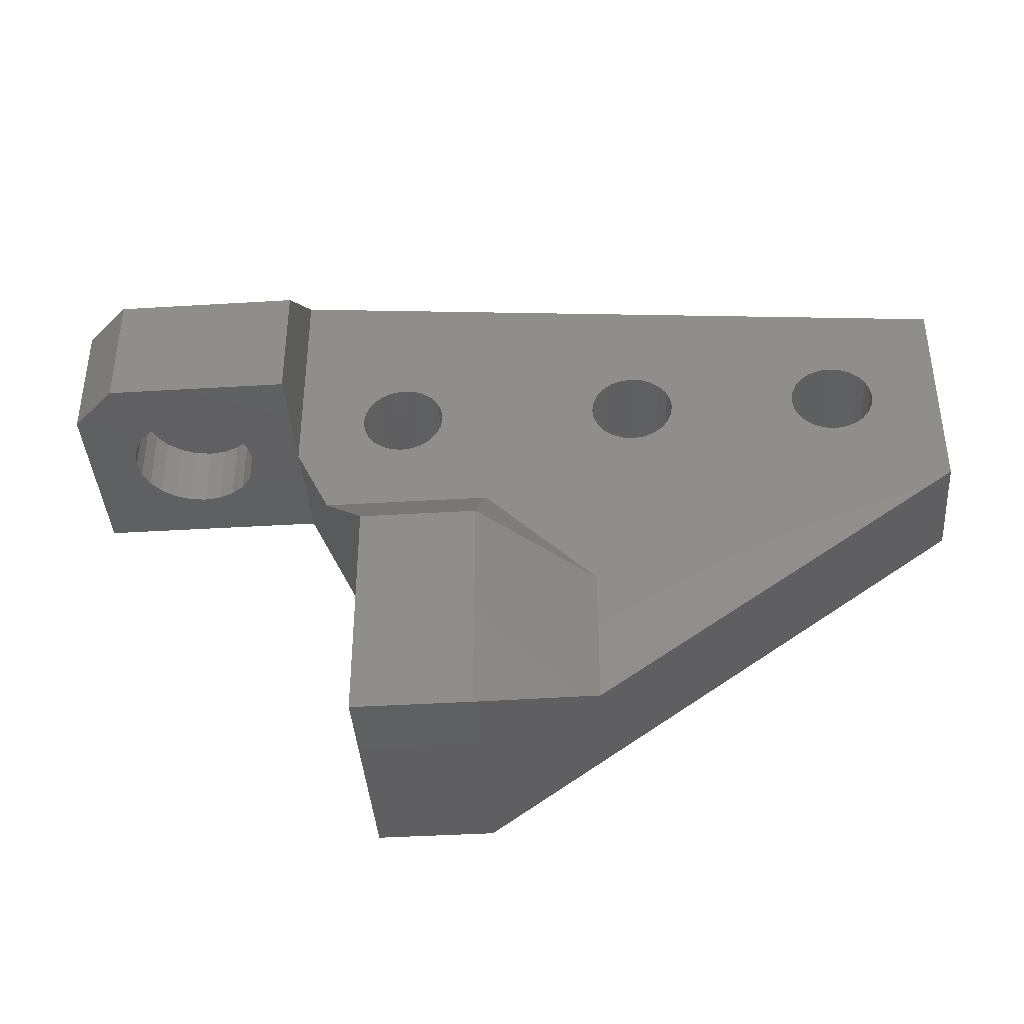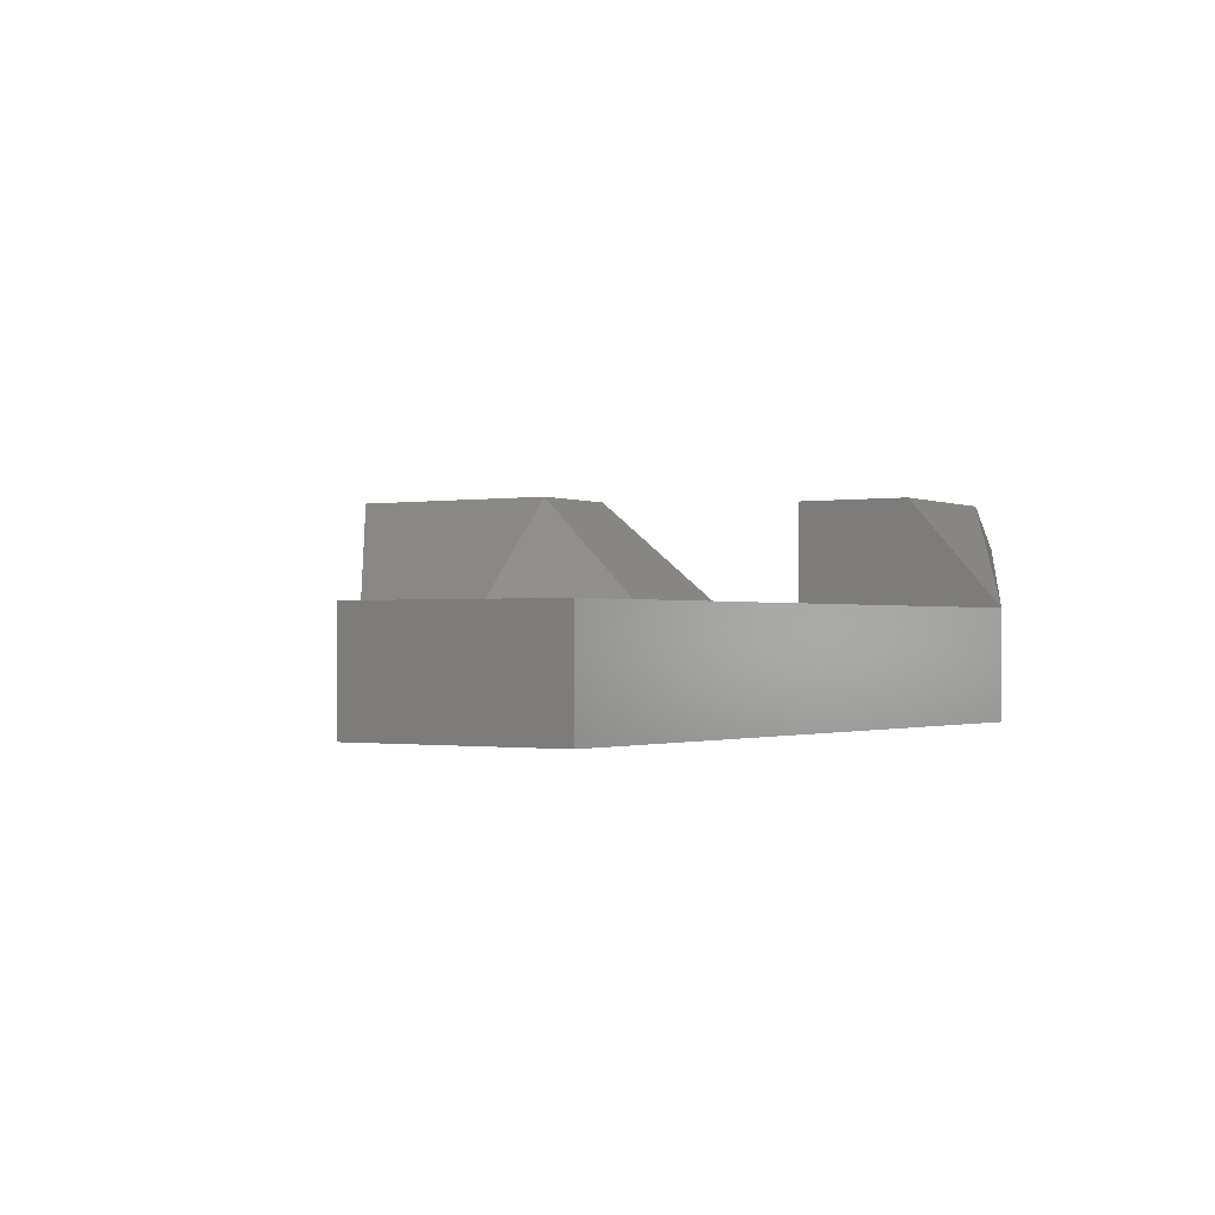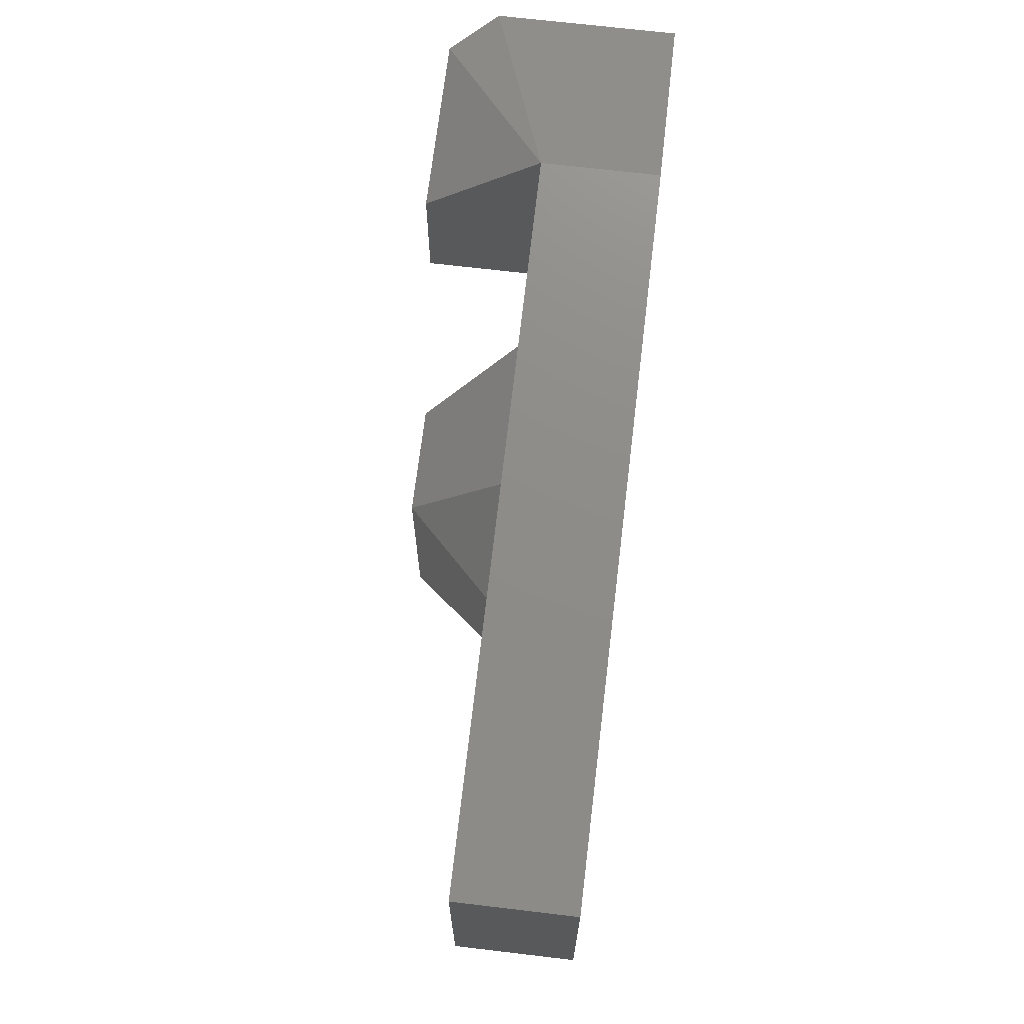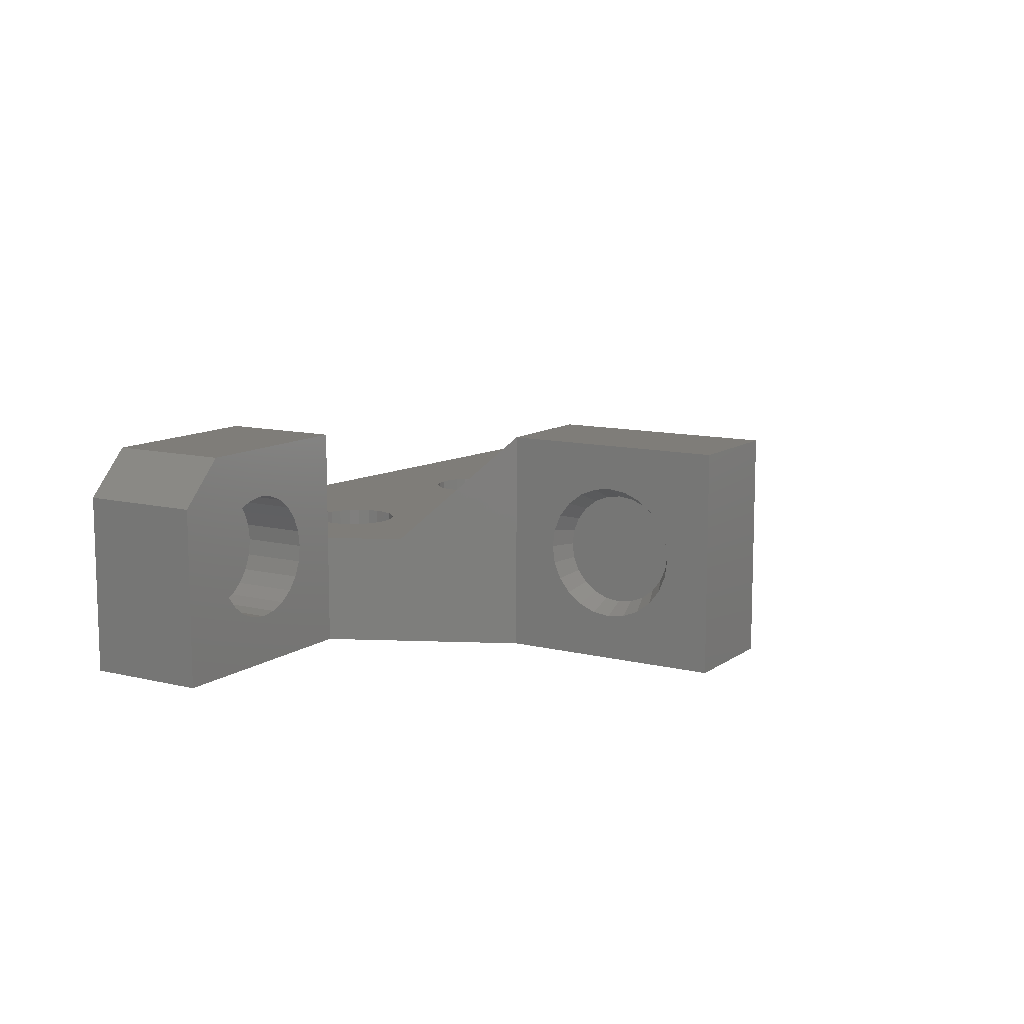
<metadata>
{"format":"stl","ext":"stl","renderer":"f3d","projection":"perspective","resolution":1024,"background":"white","views":[{"elev":-40.1,"azim":4.3,"up":"+Y"},{"elev":-0.8,"azim":121.4,"up":"+Z"},{"elev":68.8,"azim":96.8,"up":"+Y"},{"elev":10.9,"azim":-58.5,"up":"+Z"}]}
</metadata>
<code>
# stl→obj: 267 verts, 542 faces
v 54.01 -76.77 10
v 54.01 -74.67 5.776
v 54.01 -76.77 1.41e-15
v 54.01 -74.37 6.5
v 54.01 -73.89 7.121
v 54.01 -73.27 7.598
v 54.01 -72.54 7.898
v 54.01 -66.77 10
v 54.01 -74.77 5
v 54.01 -71.77 8
v 54.01 -70.99 7.898
v 54.01 -70.27 7.598
v 54.01 -69.65 7.121
v 54.01 -69.17 6.5
v 54.01 -68.87 5.776
v 54.01 -68.77 5
v 54.01 -72.54 2.102
v 54.01 -66.77 1.41e-15
v 54.01 -73.27 2.402
v 54.01 -73.89 2.879
v 54.01 -74.37 3.5
v 54.01 -74.67 4.224
v 54.01 -71.77 2
v 54.01 -70.99 2.102
v 54.01 -70.27 2.402
v 54.01 -69.65 2.879
v 54.01 -69.17 3.5
v 54.01 -68.87 4.224
v 59.01 -76.77 10
v 59.01 -76.77 1.41e-15
v 67.86 -56.62 5
v 67.79 -57.11 8.46e-15
v 67.79 -57.11 5
v 67.86 -56.62 8.46e-15
v 67.79 -56.13 5
v 67.79 -56.13 8.46e-15
v 67.6 -55.67 5
v 67.6 -55.67 8.46e-15
v 67.3 -55.28 5
v 67.3 -55.28 8.46e-15
v 66.91 -54.97 8.46e-15
v 66.91 -54.97 5
v 66.45 -54.78 8.46e-15
v 66.45 -54.78 5
v 65.96 -54.72 8.46e-15
v 65.96 -54.72 5
v 65.47 -54.78 8.46e-15
v 65.47 -54.78 5
v 65.01 -54.97 8.46e-15
v 65.01 -54.97 5
v 64.62 -55.28 8.46e-15
v 64.62 -55.28 5
v 64.31 -55.67 5
v 64.31 -55.67 8.46e-15
v 64.12 -56.13 5
v 64.12 -56.13 8.46e-15
v 64.06 -56.62 5
v 64.06 -56.62 8.46e-15
v 64.12 -57.11 5
v 64.12 -57.11 8.46e-15
v 64.31 -57.57 5
v 64.31 -57.57 8.46e-15
v 64.62 -57.96 8.46e-15
v 64.62 -57.96 5
v 65.01 -58.26 8.46e-15
v 65.01 -58.26 5
v 65.47 -58.45 8.46e-15
v 65.47 -58.45 5
v 65.96 -58.52 8.46e-15
v 65.96 -58.52 5
v 66.45 -58.45 8.46e-15
v 66.45 -58.45 5
v 66.91 -58.26 8.46e-15
v 66.91 -58.26 5
v 67.3 -57.96 8.46e-15
v 67.3 -57.96 5
v 67.6 -57.57 5
v 67.6 -57.57 8.46e-15
v 77.36 -56.62 5
v 77.29 -57.11 8.46e-15
v 77.29 -57.11 5
v 77.36 -56.62 8.46e-15
v 77.29 -56.13 5
v 77.29 -56.13 8.46e-15
v 77.1 -55.67 5
v 77.1 -55.67 8.46e-15
v 76.8 -55.28 5
v 76.8 -55.28 8.46e-15
v 76.41 -54.97 8.46e-15
v 76.41 -54.97 5
v 75.95 -54.78 8.46e-15
v 75.95 -54.78 5
v 75.46 -54.72 8.46e-15
v 75.46 -54.72 5
v 74.97 -54.78 8.46e-15
v 74.97 -54.78 5
v 74.51 -54.97 8.46e-15
v 74.51 -54.97 5
v 74.12 -55.28 8.46e-15
v 74.12 -55.28 5
v 73.81 -55.67 5
v 73.81 -55.67 8.46e-15
v 73.62 -56.13 5
v 73.62 -56.13 8.46e-15
v 73.56 -56.62 5
v 73.56 -56.62 8.46e-15
v 73.62 -57.11 5
v 73.62 -57.11 8.46e-15
v 73.81 -57.57 5
v 73.81 -57.57 8.46e-15
v 74.12 -57.96 5
v 74.12 -57.96 8.46e-15
v 74.51 -58.26 8.46e-15
v 74.51 -58.26 5
v 74.97 -58.45 8.46e-15
v 74.97 -58.45 5
v 75.46 -58.52 8.46e-15
v 75.46 -58.52 5
v 75.95 -58.45 8.46e-15
v 75.95 -58.45 5
v 76.41 -58.26 8.46e-15
v 76.41 -58.26 5
v 76.8 -57.96 8.46e-15
v 76.8 -57.96 5
v 77.1 -57.57 5
v 77.1 -57.57 8.46e-15
v 42.01 -53.12 10
v 40.01 -58.62 8
v 42.01 -58.62 10
v 40.01 -53.12 8
v 40.01 -58.62 8.46e-15
v 40.01 -53.12 9.165e-15
v 80.41 -61.57 5
v 64.01 -73.22 5
v 80.41 -61.57 8.46e-15
v 80.41 -51.67 8.46e-15
v 80.41 -51.67 5
v 59.01 -66.77 10
v 64.01 -66.77 5
v 59.01 -61.77 5
v 50.01 -53.12 10
v 50.01 -48.67 5
v 51.56 -61.77 5
v 50.01 -58.62 8.46e-15
v 50.01 -58.62 5
v 56.6 -57.57 5
v 56.3 -57.96 8.46e-15
v 56.3 -57.96 5
v 56.6 -57.57 8.46e-15
v 56.79 -57.11 5
v 56.79 -57.11 8.46e-15
v 55.91 -58.26 5
v 55.91 -58.26 8.46e-15
v 54.96 -54.72 5
v 54.47 -54.78 8.46e-15
v 54.96 -54.72 8.46e-15
v 54.47 -54.78 5
v 54.01 -54.97 8.46e-15
v 54.01 -54.97 5
v 54.96 -58.52 5
v 55.45 -58.45 8.46e-15
v 54.96 -58.52 8.46e-15
v 55.45 -58.45 5
v 53.12 -56.13 8.46e-15
v 53.06 -56.62 5
v 53.06 -56.62 8.46e-15
v 53.12 -56.13 5
v 53.31 -55.67 8.46e-15
v 53.31 -55.67 5
v 53.62 -57.96 5
v 54.01 -58.26 8.46e-15
v 53.62 -57.96 8.46e-15
v 54.01 -58.26 5
v 53.31 -57.57 5
v 53.31 -57.57 8.46e-15
v 53.62 -55.28 8.46e-15
v 53.62 -55.28 5
v 56.3 -55.28 5
v 55.91 -54.97 8.46e-15
v 56.3 -55.28 8.46e-15
v 55.91 -54.97 5
v 56.6 -55.67 8.46e-15
v 56.6 -55.67 5
v 56.79 -56.13 8.46e-15
v 56.79 -56.13 5
v 56.86 -56.62 8.46e-15
v 56.86 -56.62 5
v 55.45 -54.78 5
v 55.45 -54.78 8.46e-15
v 53.12 -57.11 8.46e-15
v 53.12 -57.11 5
v 54.47 -58.45 5
v 54.47 -58.45 8.46e-15
v 50.01 -58.62 10
v 45.73 -58.62 2.295
v 46.41 -58.62 2.575
v 45.01 -58.62 2.2
v 46.99 -58.62 3.02
v 47.43 -58.62 3.6
v 47.71 -58.62 4.275
v 47.81 -58.62 5
v 47.71 -58.62 5.725
v 47.43 -58.62 6.4
v 46.99 -58.62 6.98
v 46.41 -58.62 7.425
v 45.73 -58.62 7.705
v 45.01 -58.62 7.8
v 42.58 -58.62 3.6
v 43.03 -58.62 3.02
v 43.61 -58.62 2.575
v 44.28 -58.62 2.295
v 42.3 -58.62 4.275
v 42.21 -58.62 5
v 42.3 -58.62 5.725
v 42.58 -58.62 6.4
v 43.03 -58.62 6.98
v 43.61 -58.62 7.425
v 44.28 -58.62 7.705
v 45.73 -55.62 2.295
v 44.28 -55.62 2.295
v 45.01 -55.62 2.2
v 46.41 -55.62 2.575
v 43.61 -55.62 2.575
v 46.99 -55.62 3.02
v 43.03 -55.62 3.02
v 47.43 -55.62 3.6
v 42.58 -55.62 3.6
v 47.71 -55.62 4.275
v 42.3 -55.62 4.275
v 47.81 -55.62 5
v 42.21 -55.62 5
v 47.71 -55.62 5.725
v 42.3 -55.62 5.725
v 47.43 -55.62 6.4
v 42.58 -55.62 6.4
v 46.99 -55.62 6.98
v 43.03 -55.62 6.98
v 46.41 -55.62 7.425
v 43.61 -55.62 7.425
v 45.73 -55.62 7.705
v 44.28 -55.62 7.705
v 45.01 -55.62 7.8
v 55.01 -70.52 7.165
v 55.01 -71.12 7.415
v 55.01 -71.77 7.5
v 55.01 -72.42 7.415
v 55.01 -73.02 7.165
v 55.01 -73.54 6.768
v 55.01 -73.93 6.25
v 55.01 -74.18 5.647
v 55.01 -74.27 5
v 55.01 -74.18 4.353
v 55.01 -73.93 3.75
v 55.01 -73.54 3.232
v 55.01 -73.02 2.835
v 55.01 -72.42 2.585
v 55.01 -71.77 2.5
v 55.01 -71.12 2.585
v 55.01 -70.52 2.835
v 55.01 -70 3.232
v 55.01 -69.6 3.75
v 55.01 -69.35 4.353
v 55.01 -69.27 5
v 55.01 -69.35 5.647
v 55.01 -69.6 6.25
v 55.01 -70 6.768
v 50.01 -48.67 8.46e-15
f 1 2 3
f 2 1 4
f 4 1 5
f 5 1 6
f 6 1 7
f 7 1 8
f 3 2 9
f 7 8 10
f 10 8 11
f 11 8 12
f 12 8 13
f 13 8 14
f 14 8 15
f 15 8 16
f 3 17 18
f 17 3 19
f 19 3 20
f 20 3 21
f 21 3 22
f 22 3 9
f 18 17 23
f 18 23 24
f 18 24 25
f 18 25 26
f 18 26 27
f 18 27 28
f 18 28 16
f 18 16 8
f 29 3 30
f 3 29 1
f 31 32 33
f 32 31 34
f 35 34 31
f 34 35 36
f 37 36 35
f 36 37 38
f 39 38 37
f 38 39 40
f 39 41 40
f 41 39 42
f 42 43 41
f 43 42 44
f 44 45 43
f 45 44 46
f 46 47 45
f 47 46 48
f 48 49 47
f 49 48 50
f 50 51 49
f 51 50 52
f 51 53 54
f 53 51 52
f 54 55 56
f 55 54 53
f 56 57 58
f 57 56 55
f 58 59 60
f 59 58 57
f 60 61 62
f 61 60 59
f 63 61 64
f 61 63 62
f 64 65 63
f 65 64 66
f 66 67 65
f 67 66 68
f 68 69 67
f 69 68 70
f 70 71 69
f 71 70 72
f 72 73 71
f 73 72 74
f 74 75 73
f 75 74 76
f 77 75 76
f 75 77 78
f 33 78 77
f 78 33 32
f 79 80 81
f 80 79 82
f 83 82 79
f 82 83 84
f 85 84 83
f 84 85 86
f 87 86 85
f 86 87 88
f 87 89 88
f 89 87 90
f 90 91 89
f 91 90 92
f 92 93 91
f 93 92 94
f 94 95 93
f 95 94 96
f 96 97 95
f 97 96 98
f 98 99 97
f 99 98 100
f 99 101 102
f 101 99 100
f 102 103 104
f 103 102 101
f 104 105 106
f 105 104 103
f 106 107 108
f 107 106 105
f 108 109 110
f 109 108 107
f 110 111 112
f 111 110 109
f 111 113 112
f 113 111 114
f 114 115 113
f 115 114 116
f 116 117 115
f 117 116 118
f 118 119 117
f 119 118 120
f 120 121 119
f 121 120 122
f 122 123 121
f 123 122 124
f 125 123 124
f 123 125 126
f 81 126 125
f 126 81 80
f 127 128 129
f 128 127 130
f 130 131 128
f 131 130 132
f 133 134 135
f 30 134 29
f 134 30 135
f 136 133 135
f 133 136 137
f 134 138 29
f 138 134 139
f 139 140 138
f 29 8 1
f 8 29 138
f 141 142 127
f 127 142 130
f 8 140 143
f 140 8 138
f 143 18 8
f 18 143 144
f 144 143 145
f 146 147 148
f 147 146 149
f 150 149 146
f 149 150 151
f 152 147 153
f 147 152 148
f 154 155 156
f 155 154 157
f 157 158 155
f 158 157 159
f 160 161 162
f 161 160 163
f 163 153 161
f 153 163 152
f 164 165 166
f 165 164 167
f 168 167 164
f 167 168 169
f 170 171 172
f 171 170 173
f 172 174 170
f 174 172 175
f 176 169 168
f 169 176 177
f 159 176 158
f 176 159 177
f 178 179 180
f 179 178 181
f 178 182 183
f 182 178 180
f 183 184 185
f 184 183 182
f 185 186 187
f 186 185 184
f 188 156 189
f 156 188 154
f 181 189 179
f 189 181 188
f 190 174 175
f 174 190 191
f 166 191 190
f 191 166 165
f 187 151 150
f 151 187 186
f 192 162 193
f 162 192 160
f 173 193 171
f 193 173 192
f 194 127 129
f 127 194 141
f 144 195 131
f 195 144 196
f 196 144 145
f 131 195 197
f 196 145 198
f 198 145 199
f 199 145 200
f 200 145 201
f 201 145 194
f 201 194 202
f 202 194 203
f 203 194 204
f 204 194 205
f 205 194 206
f 206 194 207
f 207 194 128
f 128 194 129
f 131 208 128
f 208 131 209
f 209 131 210
f 210 131 211
f 211 131 197
f 128 208 212
f 128 212 213
f 128 213 214
f 128 214 215
f 128 215 216
f 128 216 217
f 128 217 218
f 128 218 207
f 219 220 221
f 220 219 222
f 220 222 223
f 223 222 224
f 223 224 225
f 225 224 226
f 225 226 227
f 227 226 228
f 227 228 229
f 229 228 230
f 229 230 231
f 231 230 232
f 231 232 233
f 233 232 234
f 233 234 235
f 235 234 236
f 235 236 237
f 237 236 238
f 237 238 239
f 239 238 240
f 239 240 241
f 241 240 242
f 243 11 12
f 11 243 244
f 244 10 11
f 10 244 245
f 245 7 10
f 7 245 246
f 246 6 7
f 6 246 247
f 247 5 6
f 5 247 248
f 4 248 249
f 248 4 5
f 2 249 250
f 249 2 4
f 2 251 9
f 251 2 250
f 9 252 22
f 252 9 251
f 22 253 21
f 253 22 252
f 21 254 20
f 254 21 253
f 254 19 20
f 19 254 255
f 255 17 19
f 17 255 256
f 256 23 17
f 23 256 257
f 257 24 23
f 24 257 258
f 258 25 24
f 25 258 259
f 259 26 25
f 26 259 260
f 260 27 26
f 27 260 261
f 261 28 27
f 28 261 262
f 262 16 28
f 16 262 263
f 264 16 263
f 16 264 15
f 265 15 264
f 15 265 14
f 266 14 265
f 14 266 13
f 266 12 13
f 12 266 243
f 250 252 251
f 252 250 253
f 253 250 249
f 253 249 254
f 254 249 248
f 254 248 255
f 255 248 247
f 255 247 256
f 256 247 246
f 256 246 257
f 257 246 245
f 257 245 258
f 258 245 244
f 258 244 259
f 259 244 243
f 259 243 260
f 260 243 266
f 260 266 261
f 261 266 265
f 261 265 262
f 262 265 264
f 262 264 263
f 142 194 145
f 194 142 141
f 132 142 267
f 142 132 130
f 142 136 267
f 136 142 137
f 143 191 165
f 191 143 174
f 174 143 170
f 170 143 173
f 173 143 140
f 173 140 192
f 192 140 160
f 160 140 163
f 163 140 152
f 152 140 148
f 148 140 146
f 146 140 150
f 150 140 187
f 133 139 134
f 139 133 68
f 139 68 66
f 139 66 64
f 139 64 61
f 139 61 59
f 139 59 57
f 68 133 70
f 70 133 72
f 72 133 74
f 74 133 76
f 76 133 77
f 77 133 33
f 33 133 31
f 31 133 114
f 31 114 111
f 31 111 109
f 31 109 107
f 31 107 105
f 114 133 116
f 116 133 118
f 118 133 120
f 120 133 122
f 122 133 124
f 124 133 125
f 125 133 81
f 81 133 79
f 143 142 145
f 142 143 167
f 142 167 169
f 142 169 177
f 142 177 159
f 142 159 157
f 142 157 154
f 142 154 137
f 167 143 165
f 137 154 188
f 137 188 181
f 137 181 178
f 137 178 183
f 137 183 185
f 137 185 48
f 48 185 187
f 48 187 50
f 50 187 52
f 52 187 140
f 52 140 53
f 53 140 55
f 55 140 57
f 57 140 139
f 137 48 46
f 137 46 44
f 137 44 42
f 137 42 39
f 137 39 37
f 137 37 35
f 137 35 31
f 137 31 98
f 98 31 100
f 100 31 101
f 101 31 103
f 103 31 105
f 137 98 96
f 137 96 94
f 137 94 92
f 137 92 90
f 137 90 87
f 137 87 85
f 137 85 83
f 137 83 79
f 137 79 133
f 267 131 132
f 131 267 144
f 144 267 176
f 176 267 158
f 158 267 155
f 155 267 156
f 156 267 136
f 144 176 168
f 144 168 164
f 144 164 166
f 156 136 189
f 189 136 179
f 179 136 180
f 180 136 182
f 182 136 184
f 184 136 47
f 184 47 186
f 186 47 49
f 186 49 51
f 186 51 54
f 186 54 56
f 186 56 30
f 30 56 58
f 47 136 45
f 45 136 43
f 43 136 41
f 41 136 40
f 40 136 38
f 38 136 36
f 36 136 34
f 34 136 97
f 34 97 99
f 34 99 102
f 34 102 104
f 34 104 106
f 97 136 95
f 95 136 93
f 93 136 91
f 91 136 89
f 89 136 88
f 88 136 86
f 86 136 84
f 84 136 82
f 30 67 135
f 67 30 65
f 65 30 63
f 63 30 62
f 62 30 60
f 60 30 58
f 135 67 69
f 135 69 71
f 135 71 73
f 135 73 75
f 135 75 78
f 135 78 32
f 135 32 34
f 135 34 113
f 113 34 112
f 112 34 110
f 110 34 108
f 108 34 106
f 135 113 115
f 135 115 117
f 135 117 119
f 135 119 121
f 135 121 123
f 135 123 126
f 135 126 80
f 135 80 82
f 135 82 136
f 166 18 144
f 18 166 190
f 18 190 175
f 18 175 172
f 18 172 171
f 18 171 193
f 18 193 3
f 3 193 30
f 30 193 162
f 30 162 161
f 30 161 153
f 30 153 147
f 30 147 149
f 30 149 151
f 30 151 186
f 235 216 215
f 216 235 237
f 239 216 237
f 216 239 217
f 241 217 239
f 217 241 218
f 242 218 241
f 218 242 207
f 240 207 242
f 207 240 206
f 238 206 240
f 206 238 205
f 236 205 238
f 205 236 204
f 236 203 204
f 203 236 234
f 234 202 203
f 202 234 232
f 232 201 202
f 201 232 230
f 230 200 201
f 200 230 228
f 228 199 200
f 199 228 226
f 226 198 199
f 198 226 224
f 198 222 196
f 222 198 224
f 196 219 195
f 219 196 222
f 195 221 197
f 221 195 219
f 197 220 211
f 220 197 221
f 211 223 210
f 223 211 220
f 210 225 209
f 225 210 223
f 225 208 209
f 208 225 227
f 227 212 208
f 212 227 229
f 229 213 212
f 213 229 231
f 231 214 213
f 214 231 233
f 233 215 214
f 215 233 235

</code>
